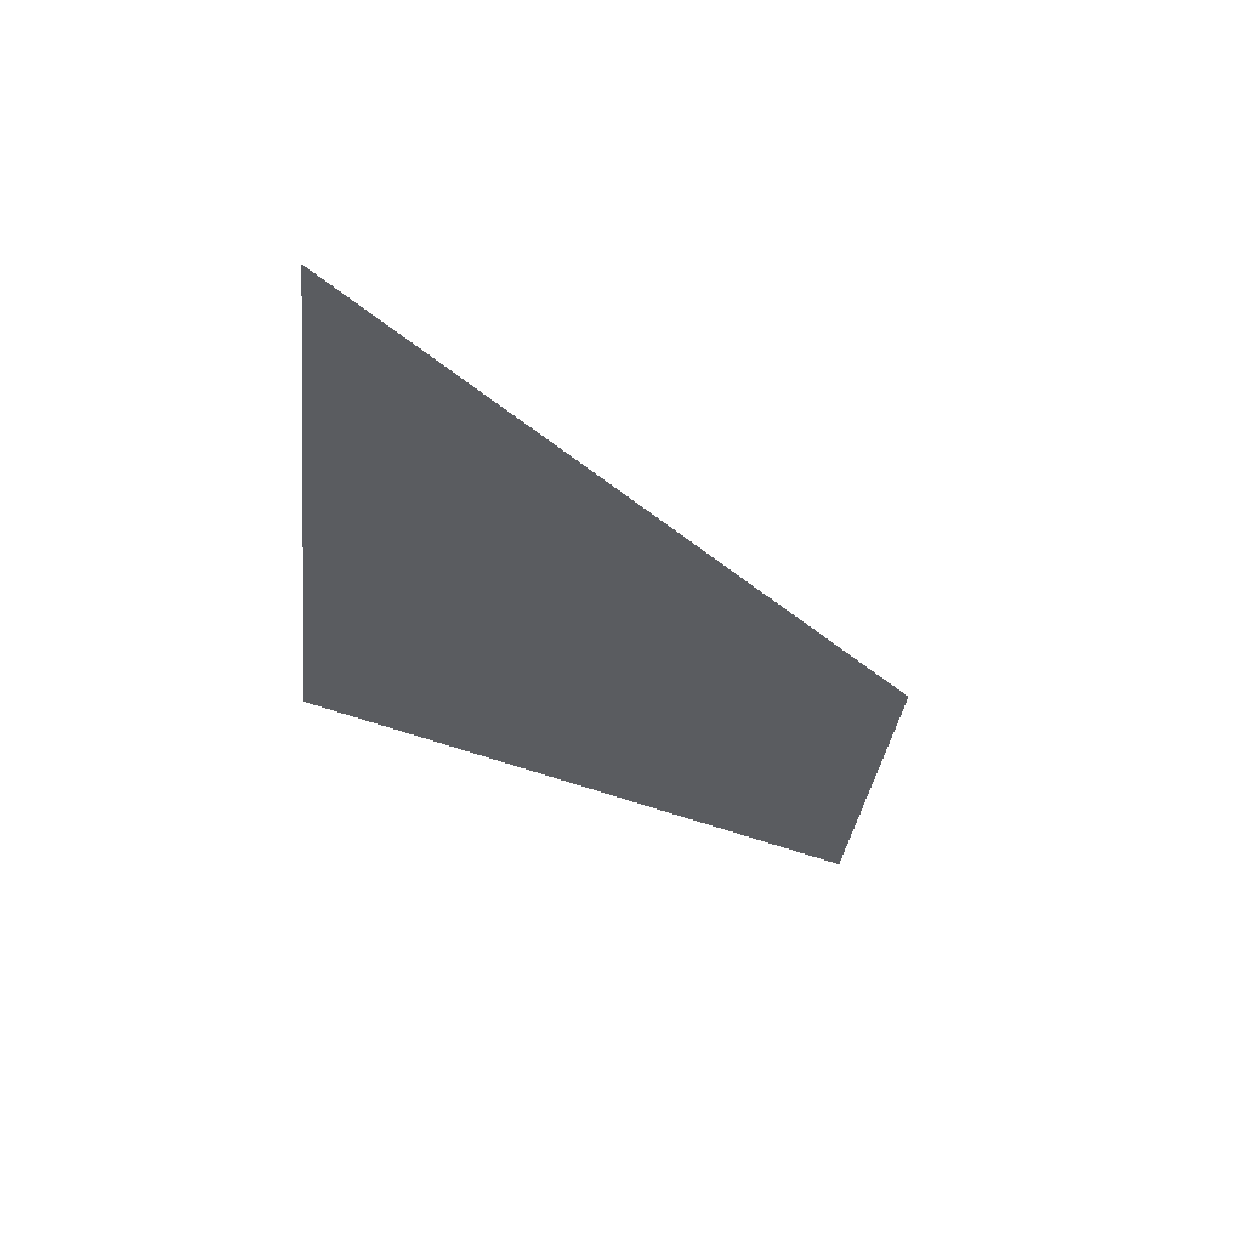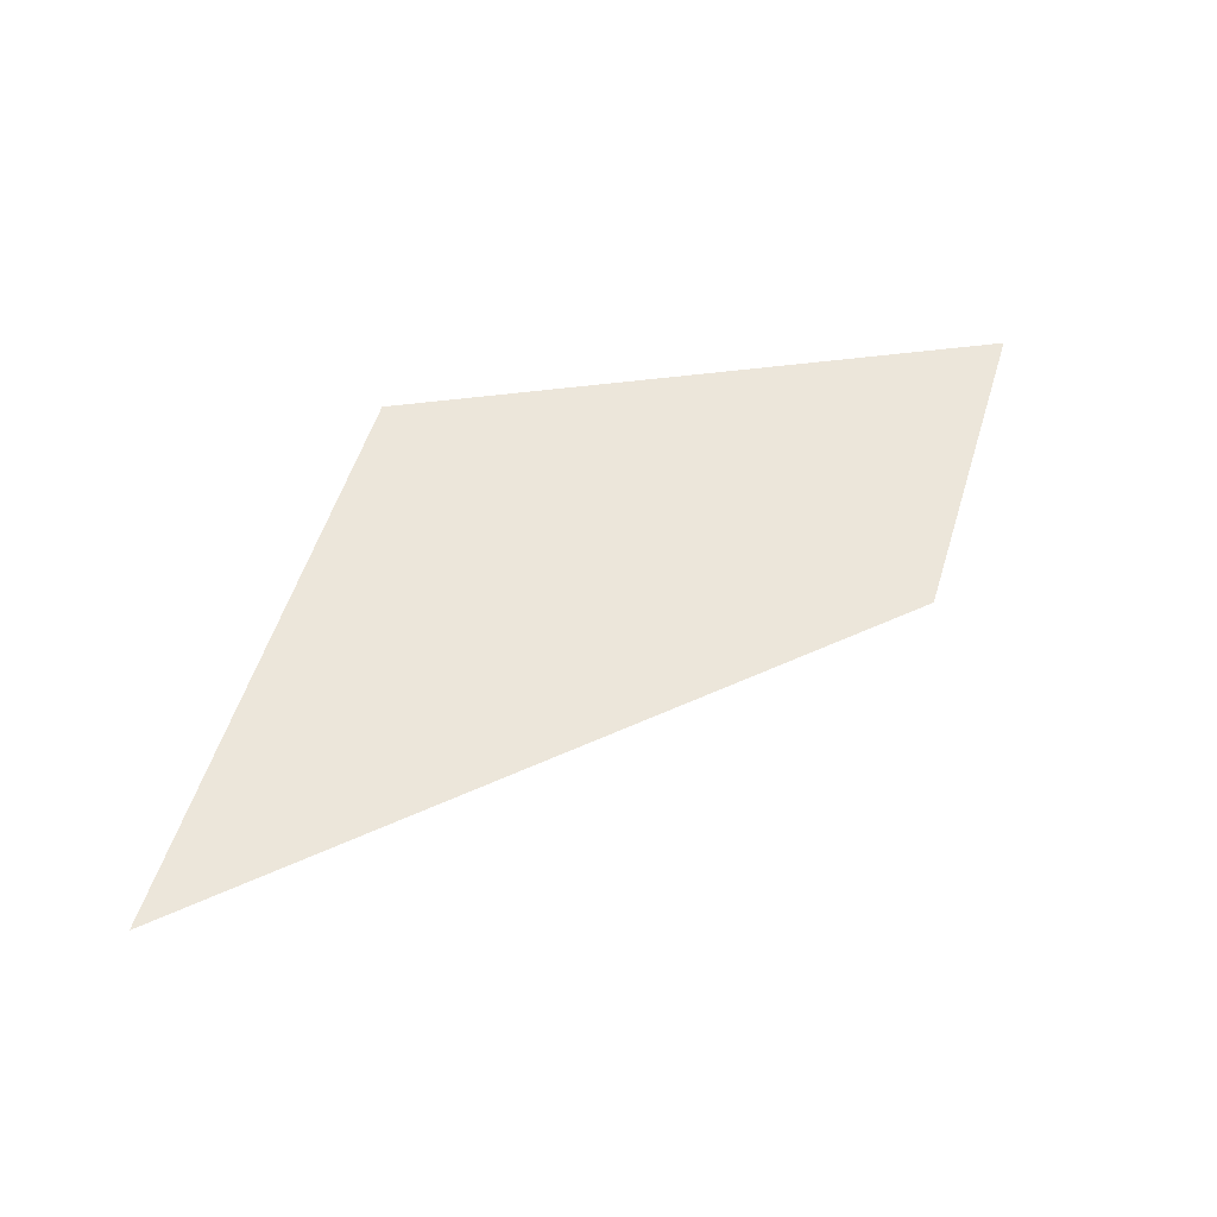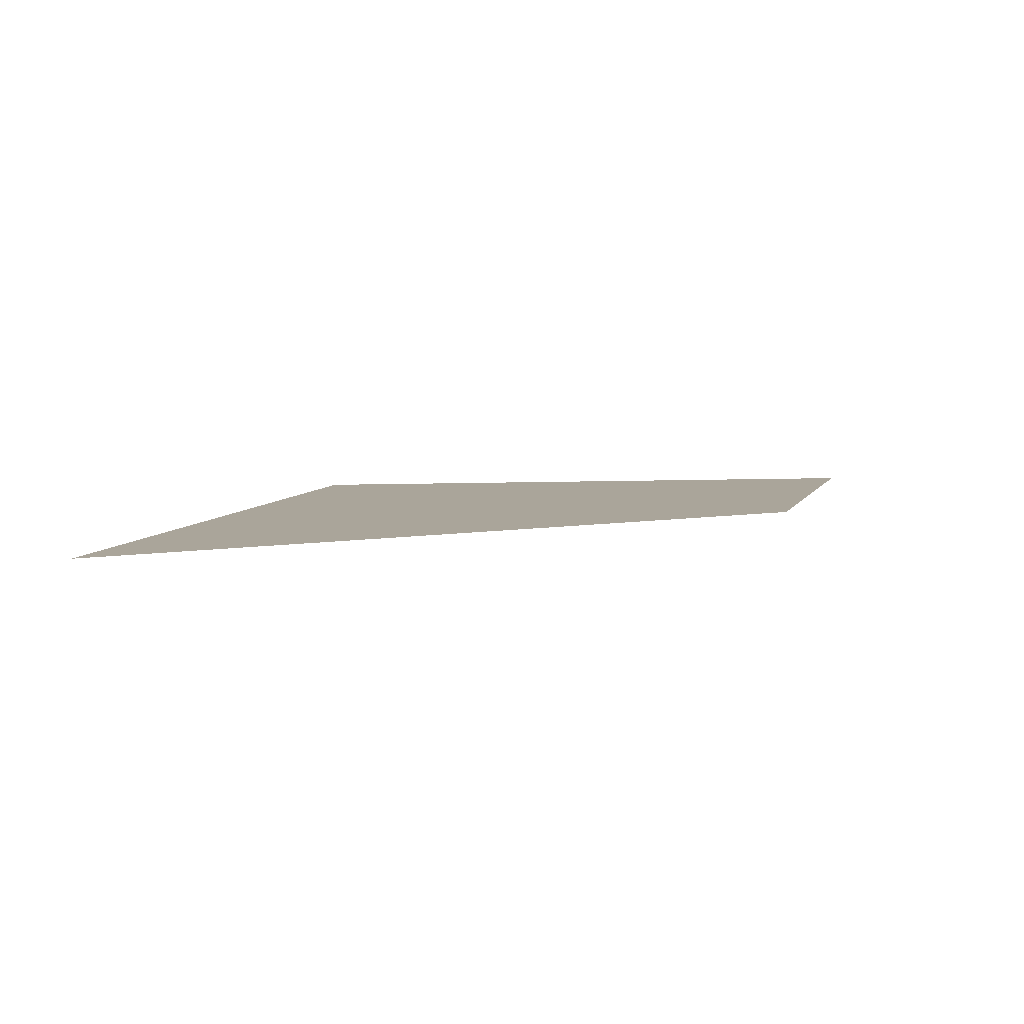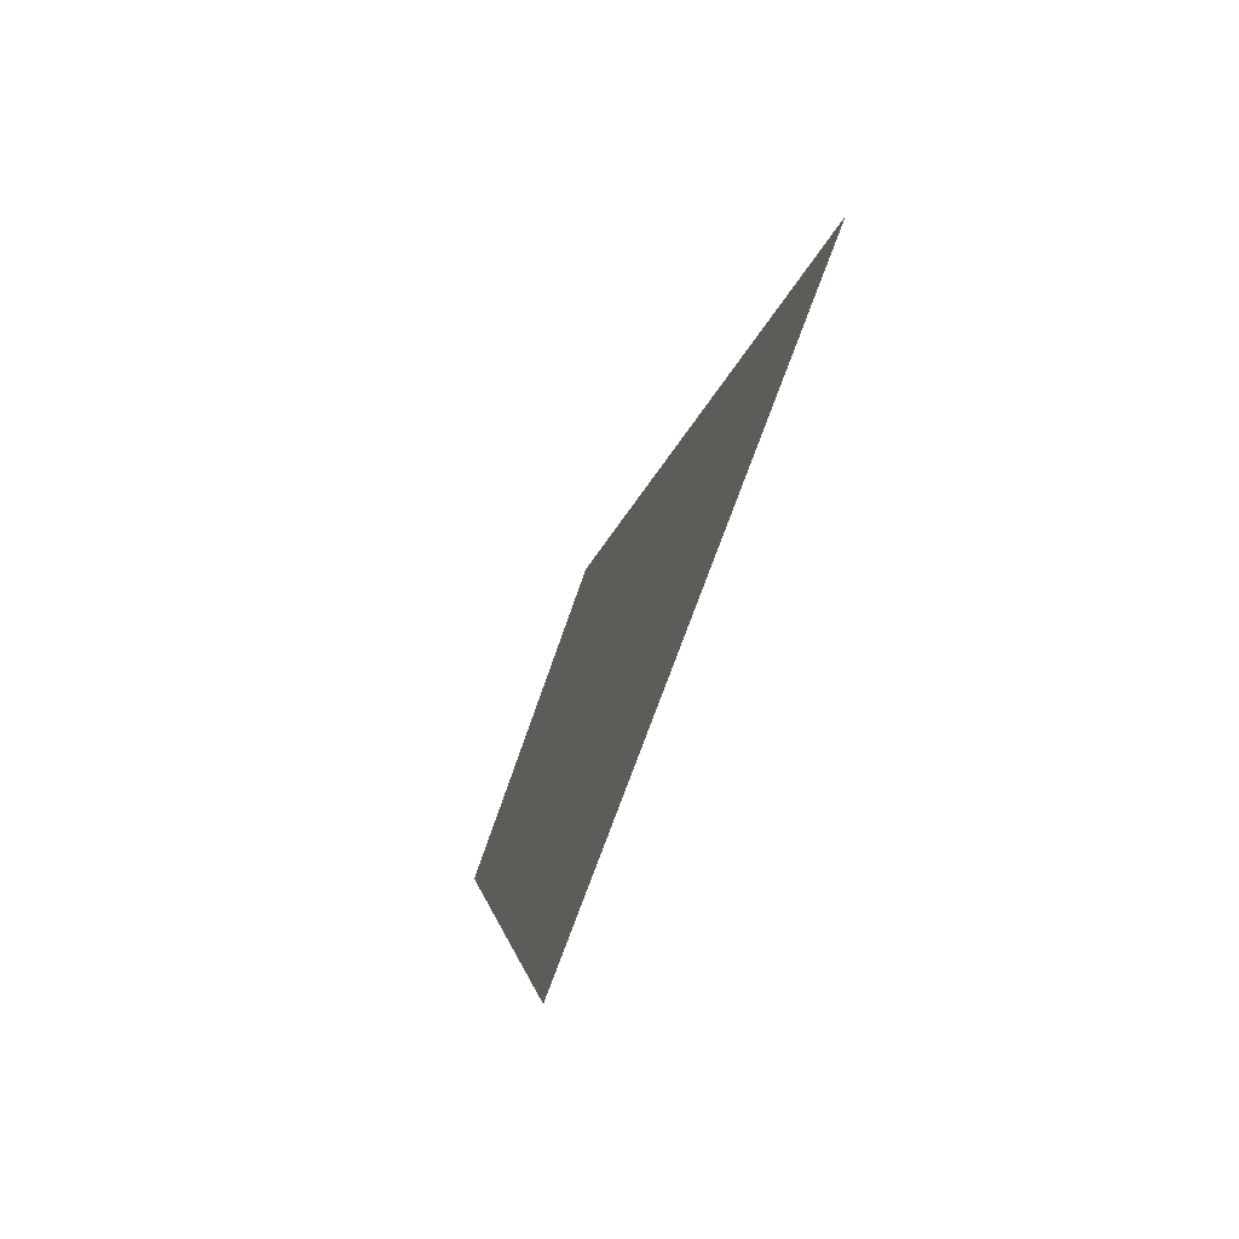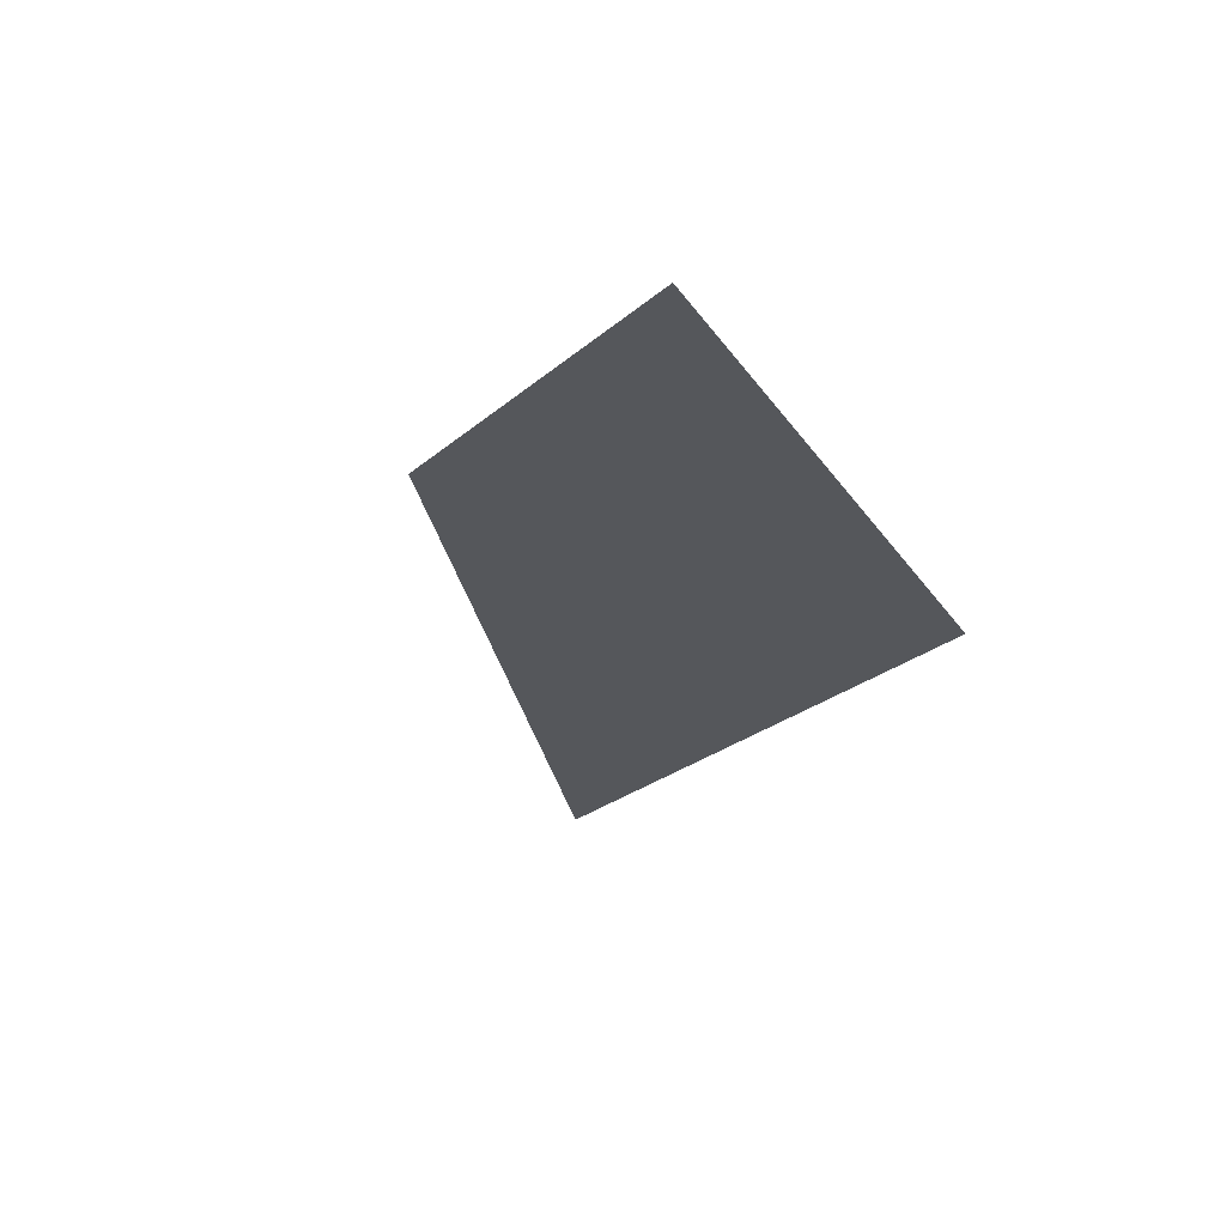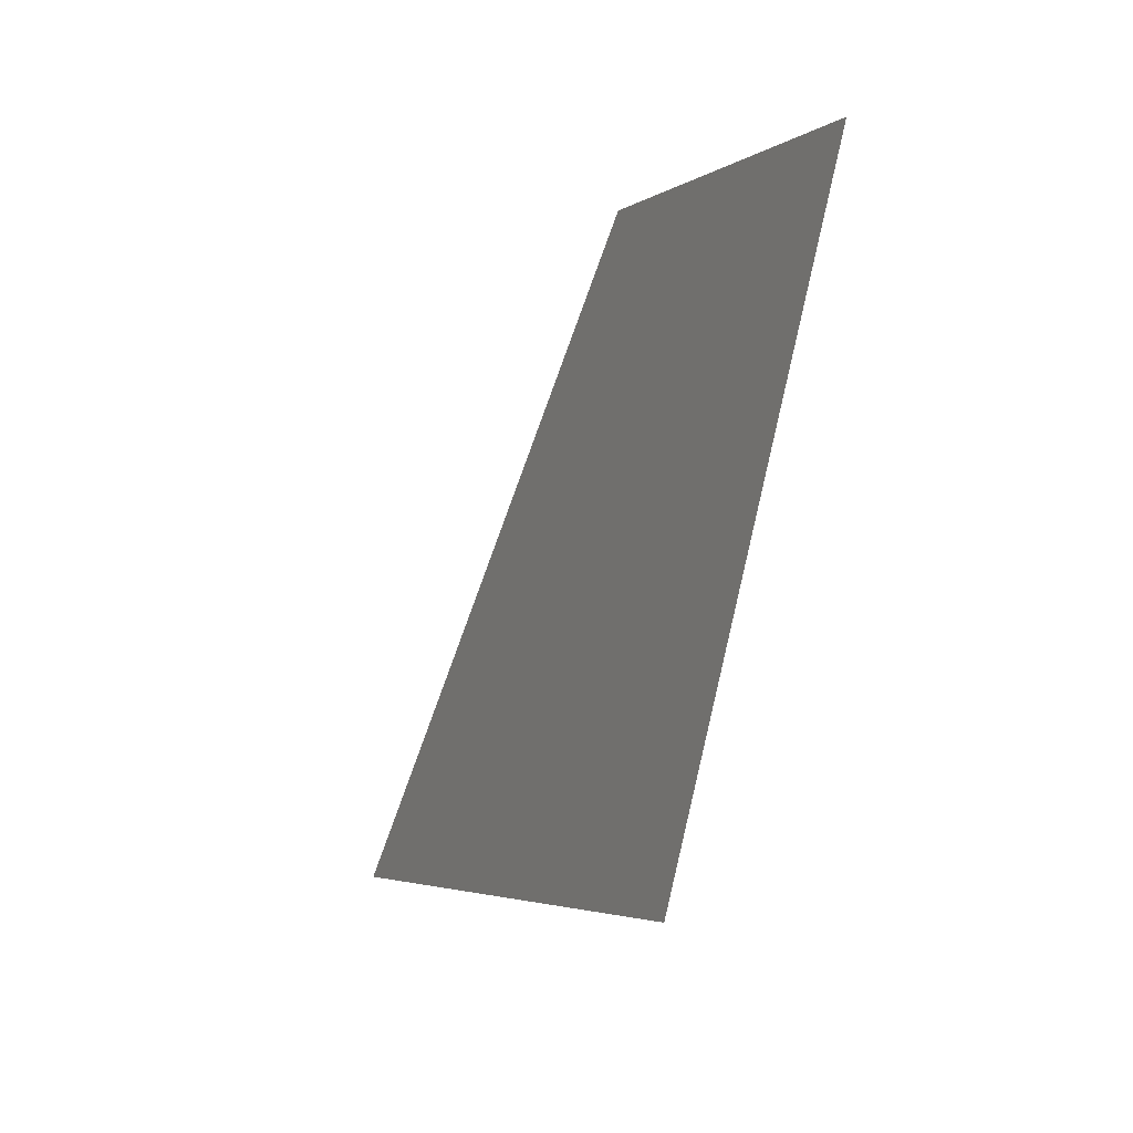
<metadata>
{"format":"obj","ext":"obj","renderer":"f3d","projection":"perspective","resolution":1024,"background":"white","views":[{"elev":-34.4,"azim":-96.6,"up":"+Y"},{"elev":54.4,"azim":-73.0,"up":"+Y"},{"elev":7.7,"azim":-71.8,"up":"+Y"},{"elev":-64.0,"azim":-108.4,"up":"+Z"},{"elev":-26.8,"azim":51.9,"up":"+Y"},{"elev":-3.7,"azim":63.5,"up":"+Z"}]}
</metadata>
<code>
o mesh145/mesh145-geometry#mesh145-geometry
v -0.2701 -0.156 0.2534
v -0.2705 -0.156 0.2568
v -0.2736 -0.156 0.2534
v -0.2685 -0.156 0.2568
f 1 2 3
f 2 1 4
f 3 2 1
f 4 1 2

</code>
